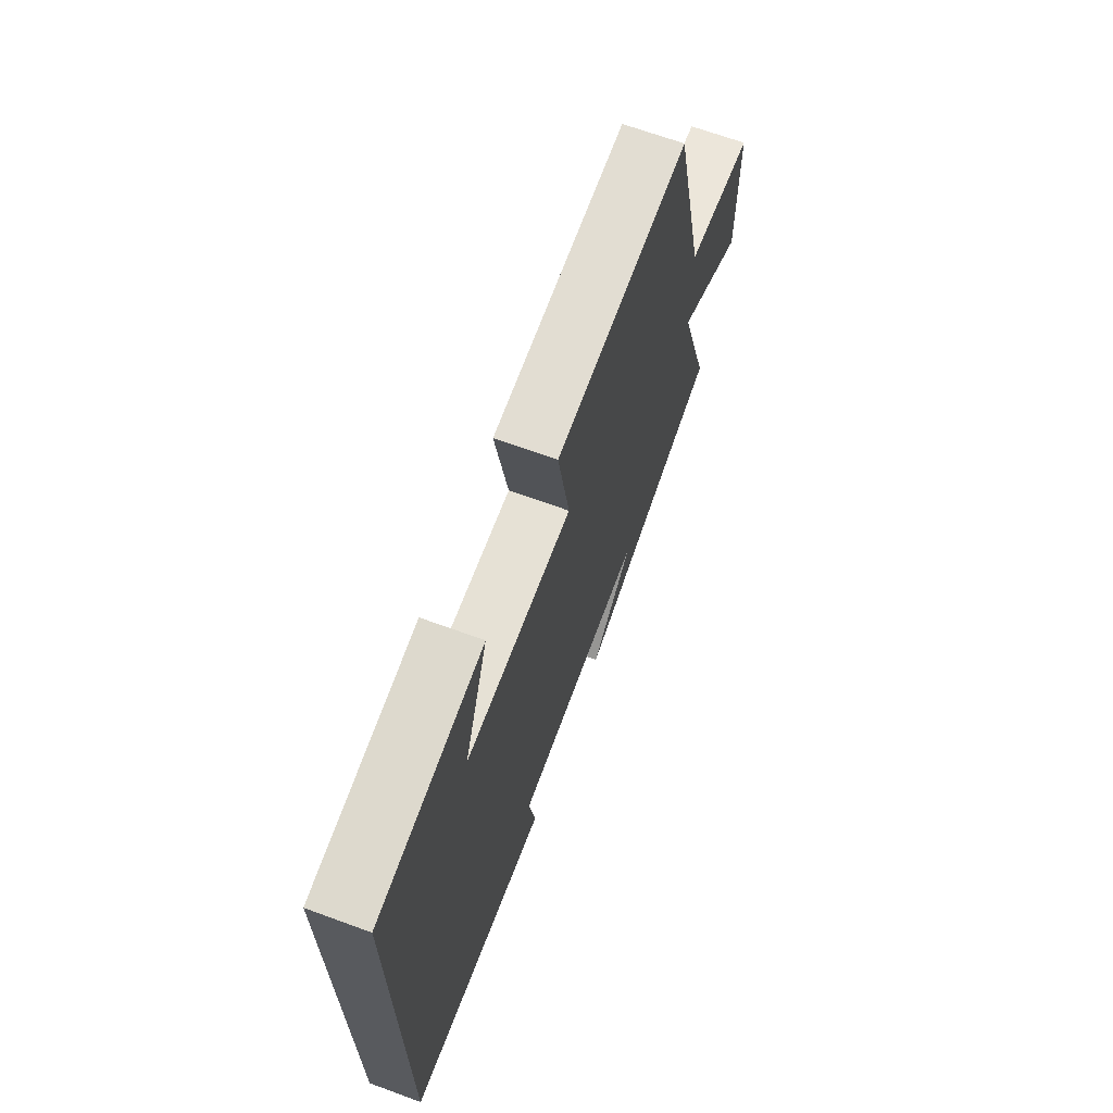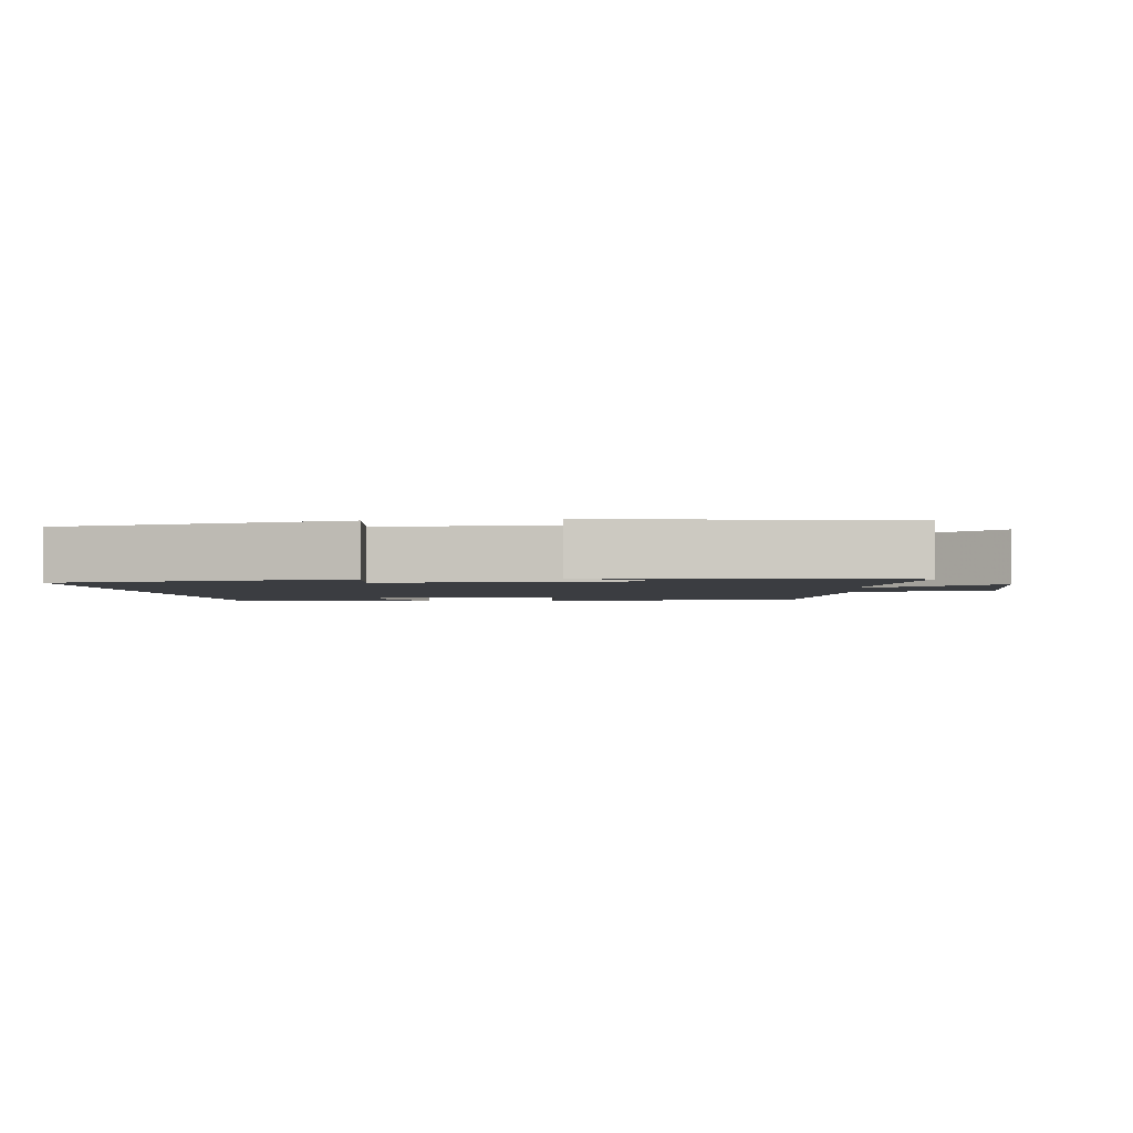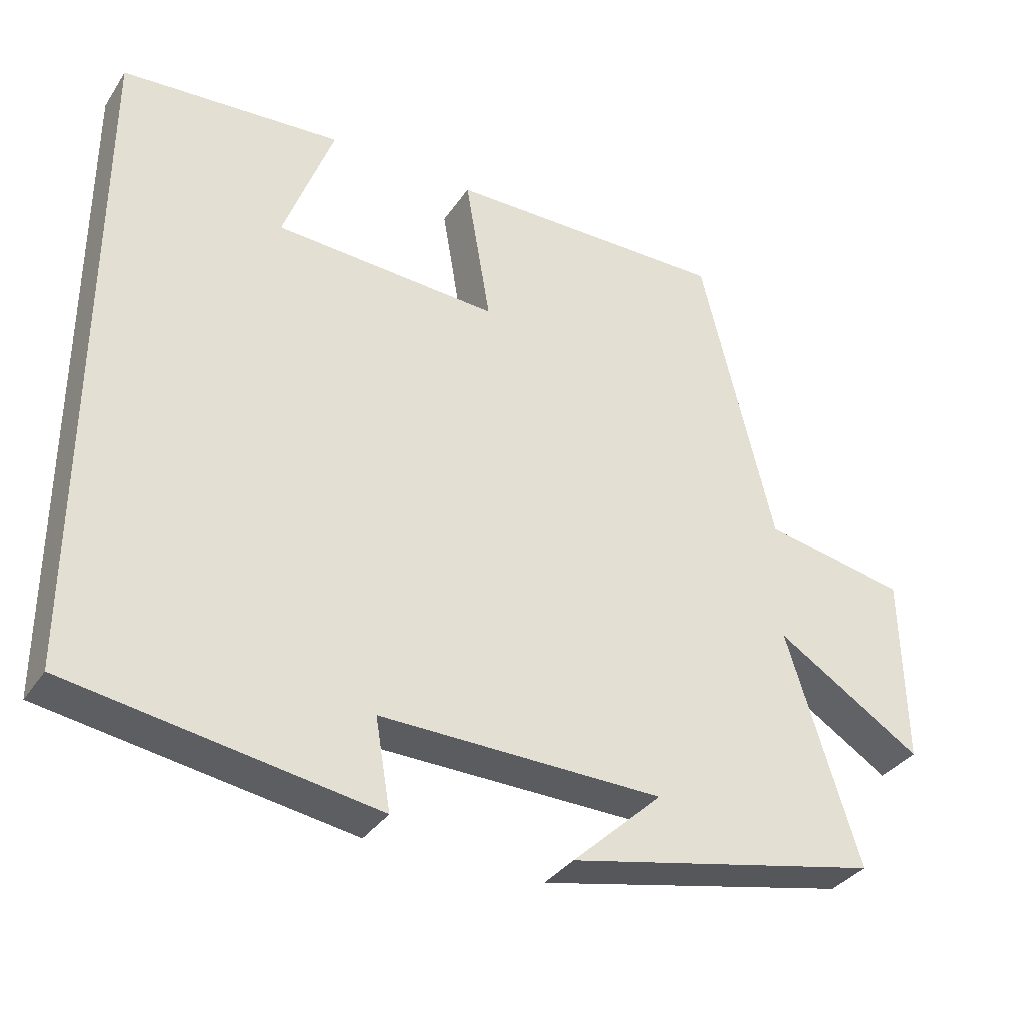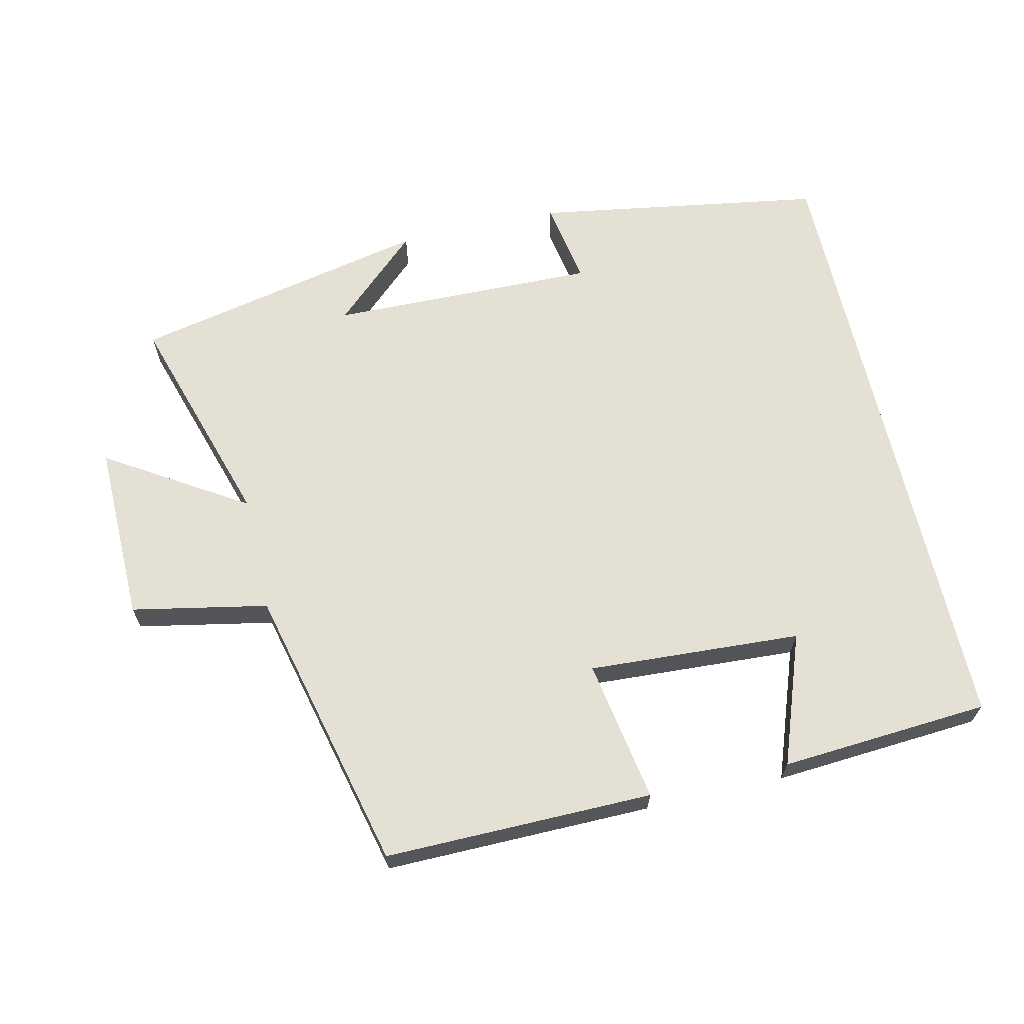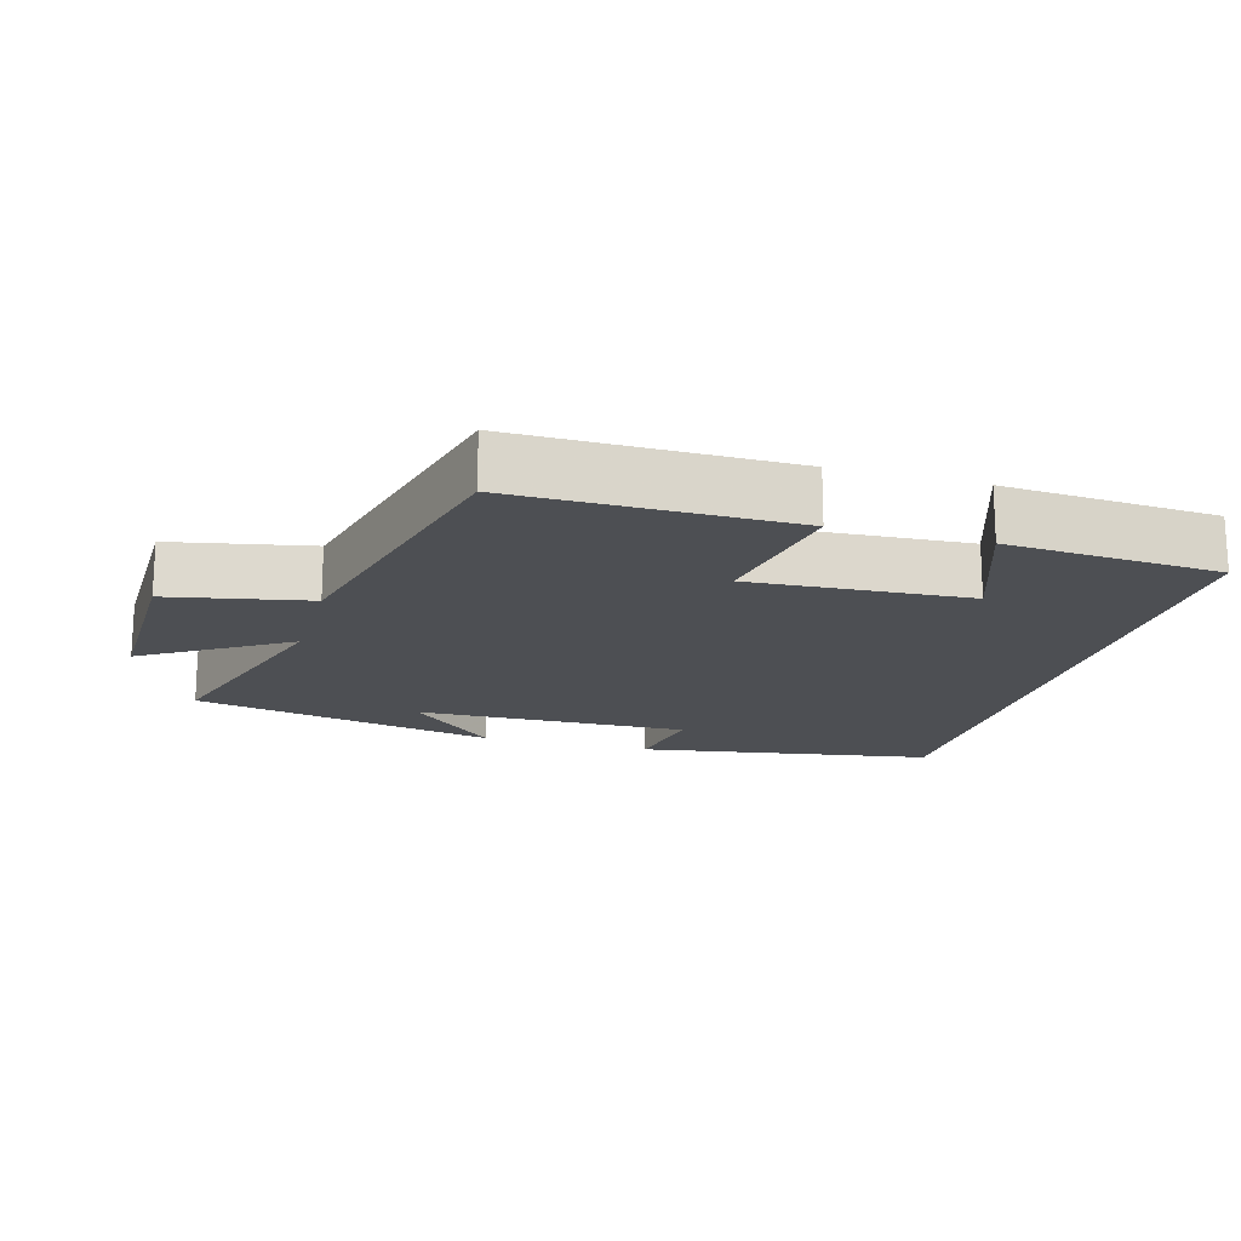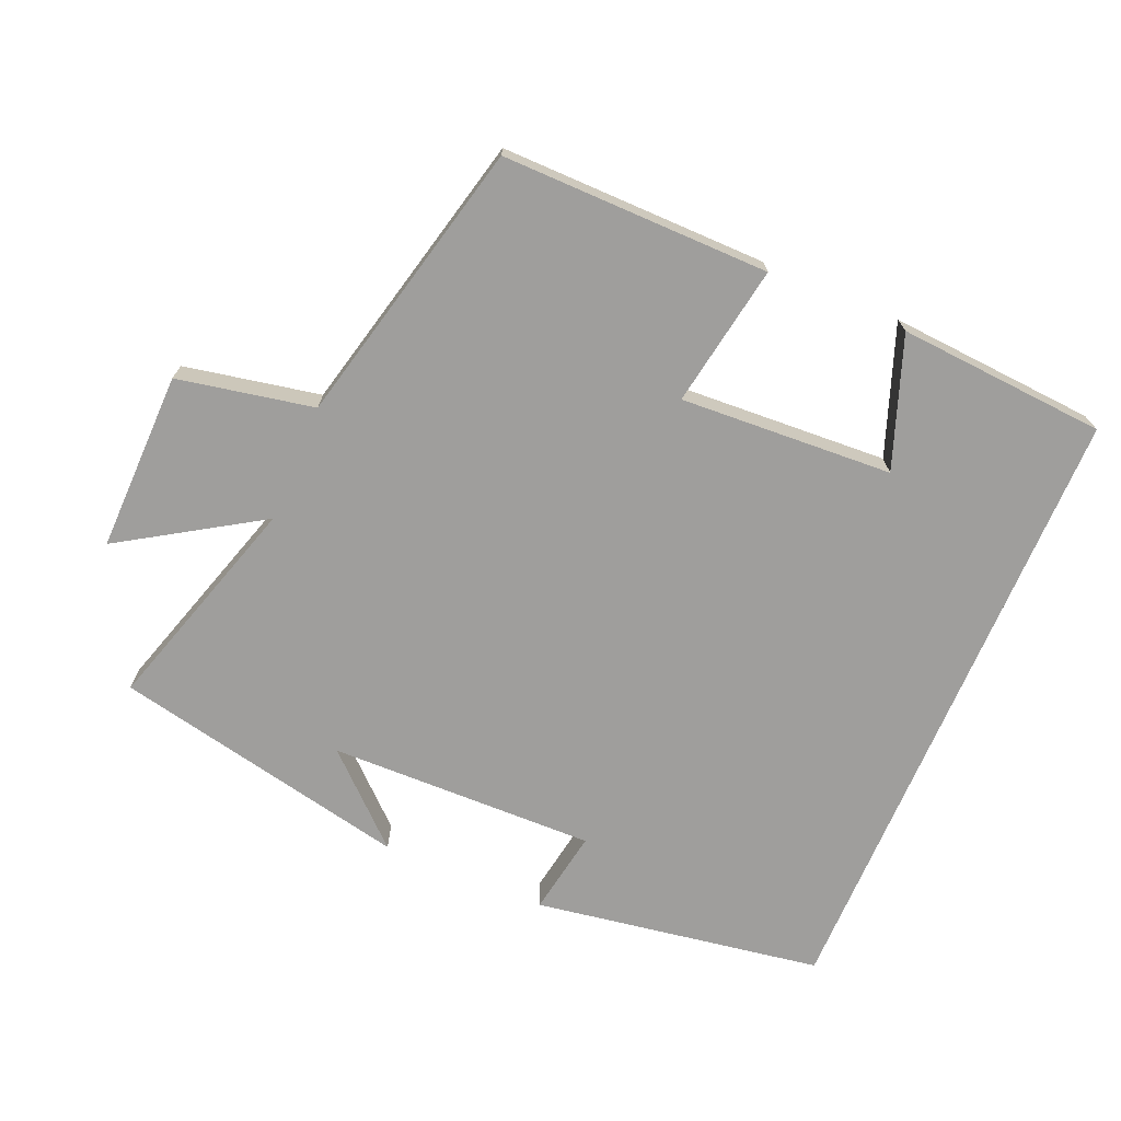
<metadata>
{"format":"obj","ext":"obj","renderer":"f3d","projection":"perspective","resolution":1024,"background":"white","views":[{"elev":67.9,"azim":110.1,"up":"+Z"},{"elev":-2.4,"azim":-172.3,"up":"+Y"},{"elev":-34.6,"azim":150.9,"up":"+Z"},{"elev":65.5,"azim":-12.9,"up":"+Y"},{"elev":-17.5,"azim":-15.8,"up":"+Y"},{"elev":-70.9,"azim":-23.1,"up":"+Y"}]}
</metadata>
<code>
v 0.5 0.07 -0.432
v 0.079 0.07 -0.5
v 0.1 0.07 -0.376
v -0.29 0.07 -0.384
v -0.165 0.07 -0.5
v -0.599 0.07 -0.408
v -0.5 0.07 -0.088
v -0.702 0.07 -0.215
v -0.698 0.07 0.047
v -0.5 0.07 0.086
v -0.4 0.07 0.503
v -0.01 0.07 0.5
v -0.045 0.07 0.293
v 0.265 0.07 0.311
v 0.196 0.07 0.5
v 0.5 0.07 0.479
v 0.5 0 -0.432
v 0.079 0 -0.5
v 0.1 0 -0.376
v -0.29 0 -0.384
v -0.165 0 -0.5
v -0.599 0 -0.408
v -0.5 0 -0.088
v -0.702 0 -0.215
v -0.698 0 0.047
v -0.5 0 0.086
v -0.4 0 0.503
v -0.01 0 0.5
v -0.045 0 0.293
v 0.265 0 0.311
v 0.196 0 0.5
v 0.5 0 0.479
f 14 15 16
f 1 2 3
f 16 1 3
f 14 16 3
f 13 14 3 4
f 12 13 4
f 11 12 4
f 10 11 4
f 7 8 9 10
f 7 10 4
f 6 7 4
f 4 5 6
f 32 31 30
f 19 18 17
f 19 17 32
f 19 32 30
f 20 19 30 29
f 20 29 28
f 20 28 27
f 20 27 26
f 26 25 24 23
f 20 26 23
f 20 23 22
f 22 21 20
f 1 17 18 2
f 2 18 19 3
f 3 19 20 4
f 4 20 21 5
f 5 21 22 6
f 6 22 23 7
f 7 23 24 8
f 8 24 25 9
f 9 25 26 10
f 10 26 27 11
f 11 27 28 12
f 12 28 29 13
f 13 29 30 14
f 14 30 31 15
f 15 31 32 16
f 16 32 17 1

</code>
